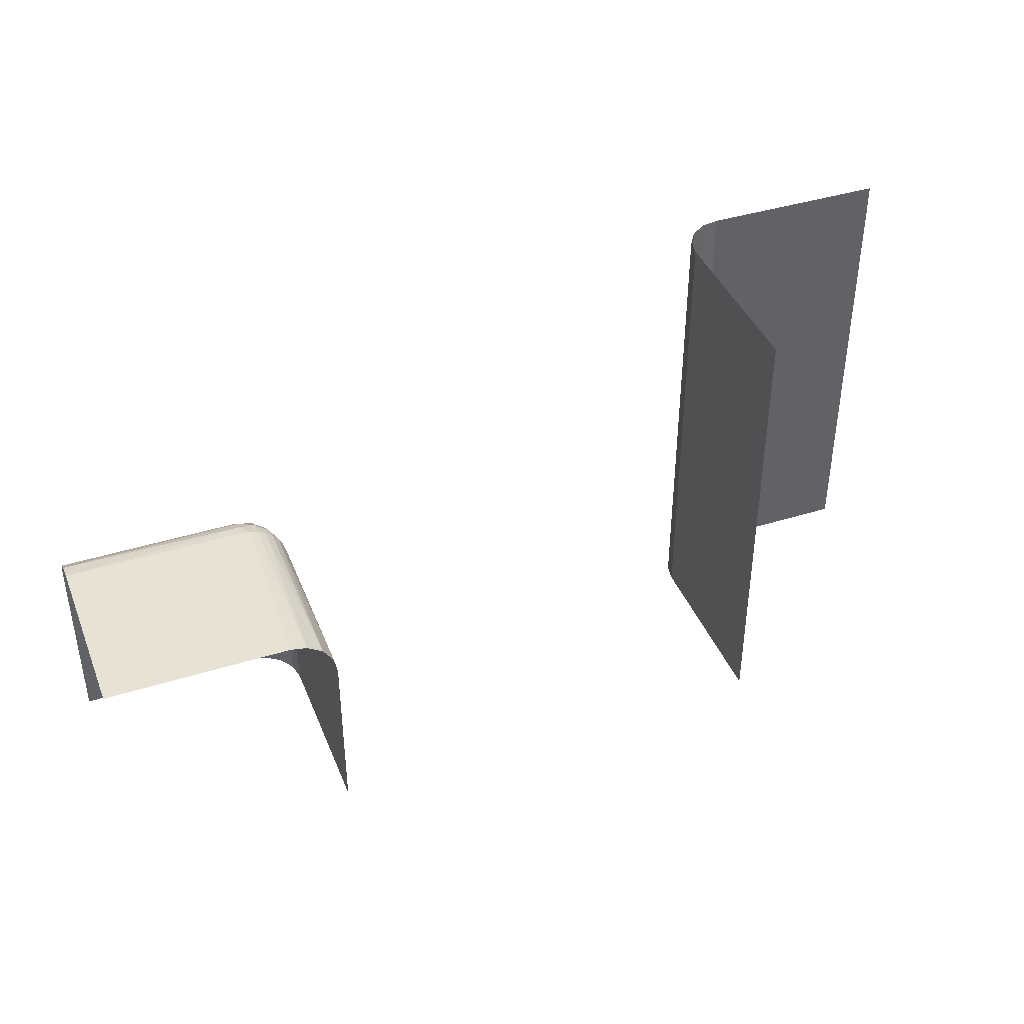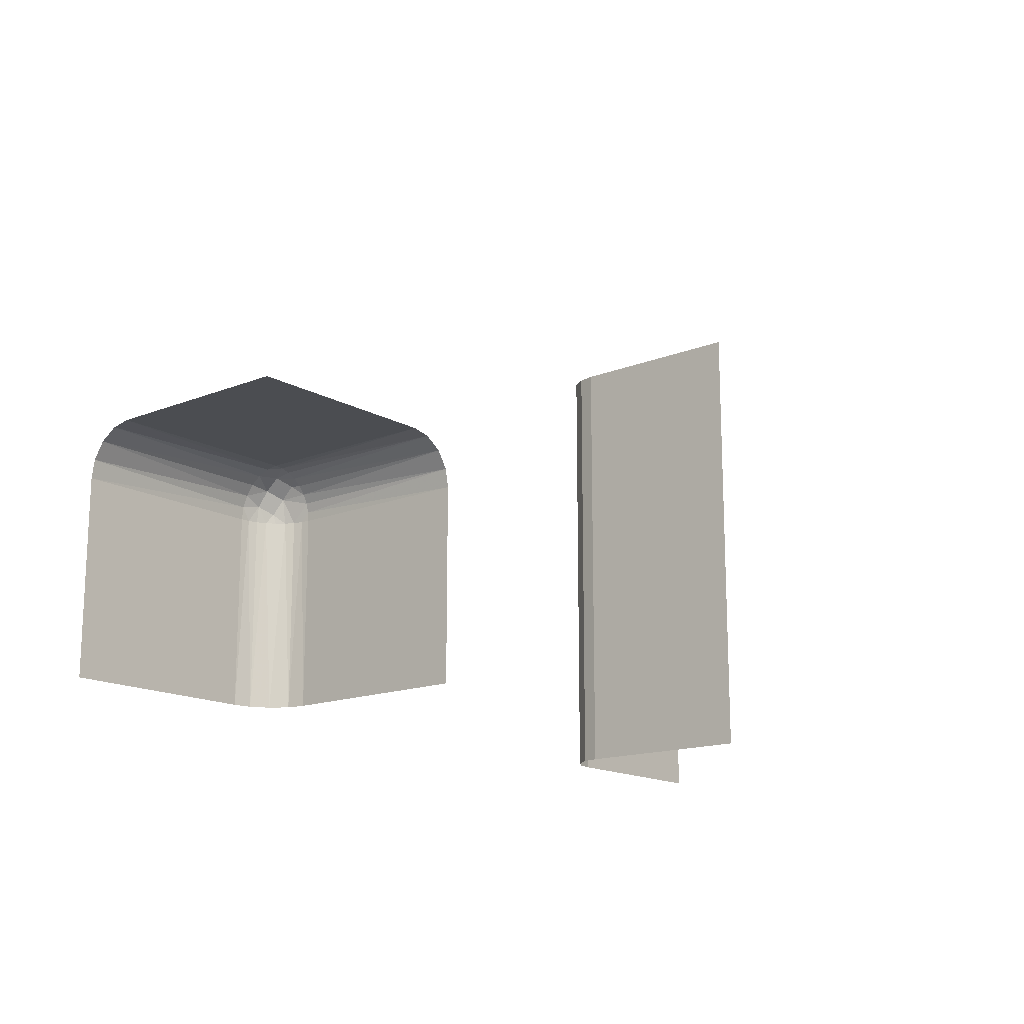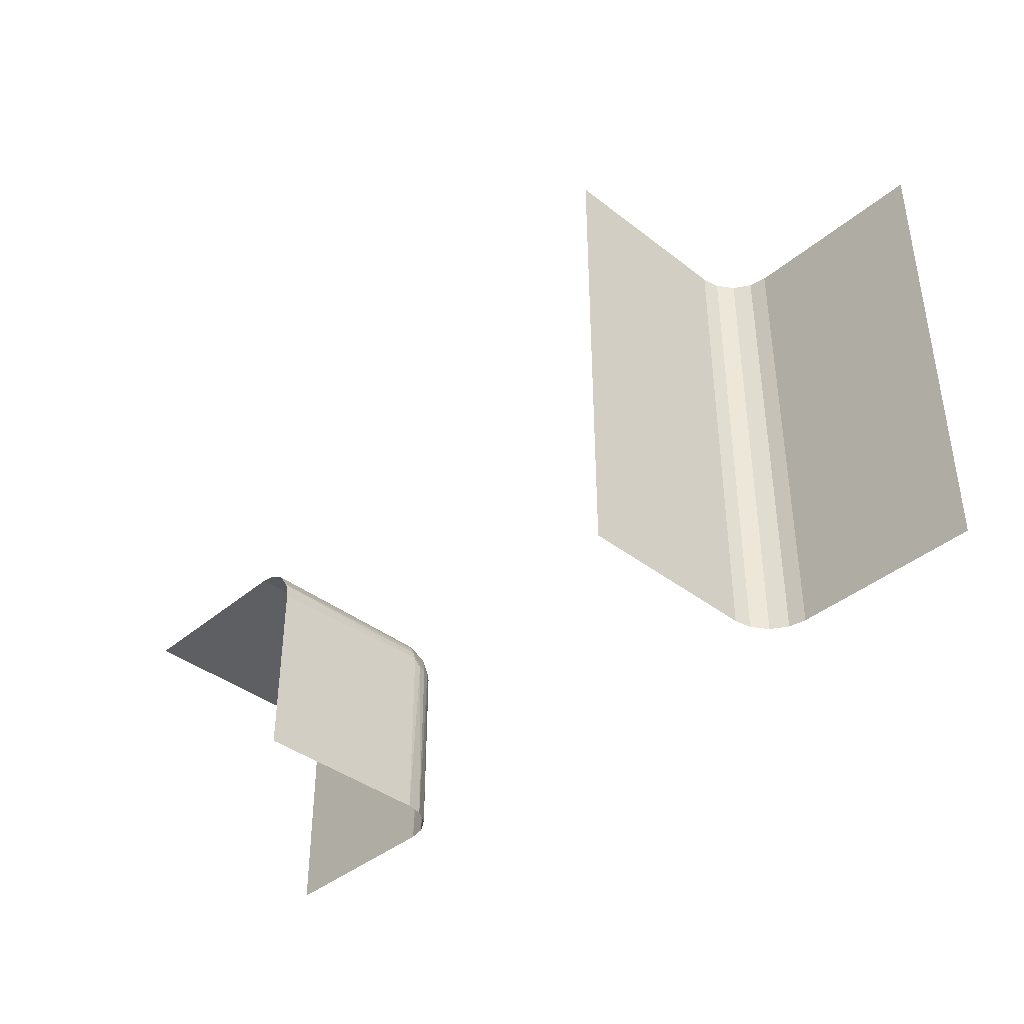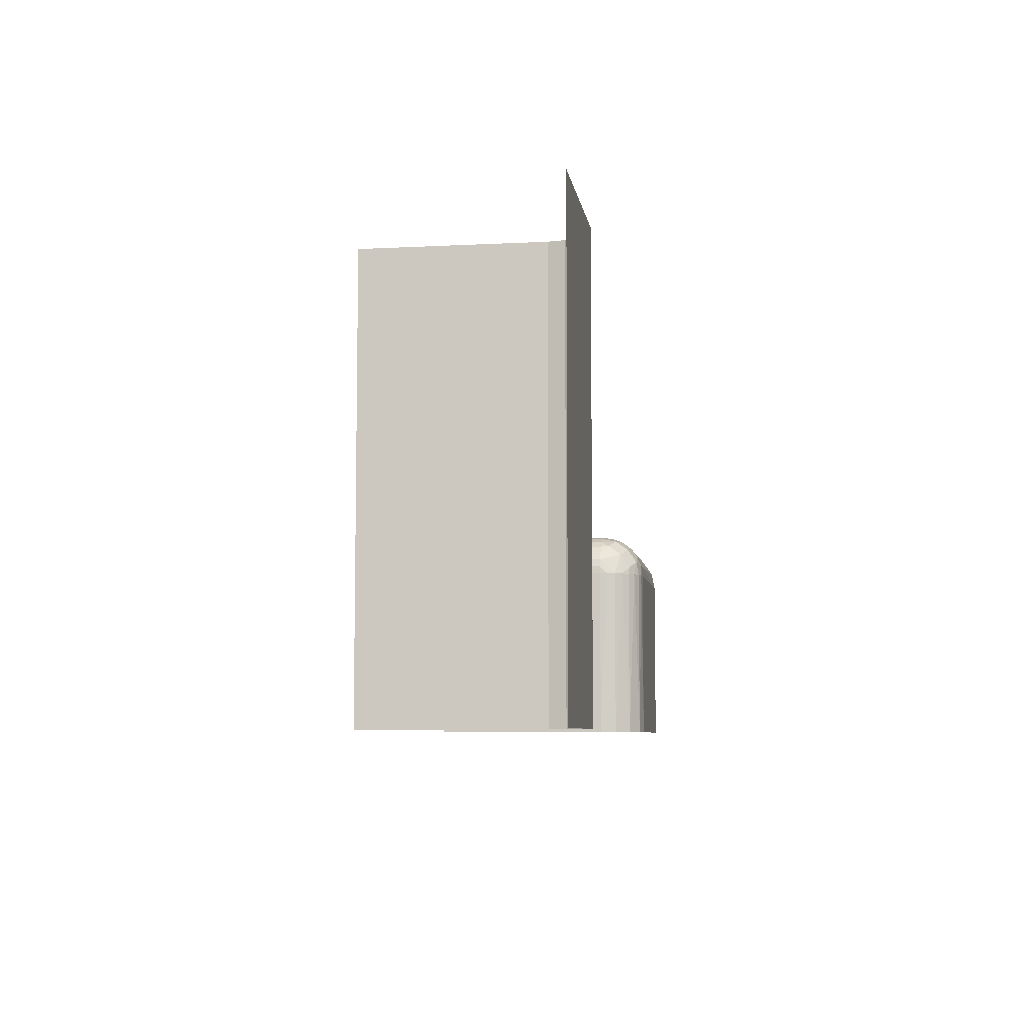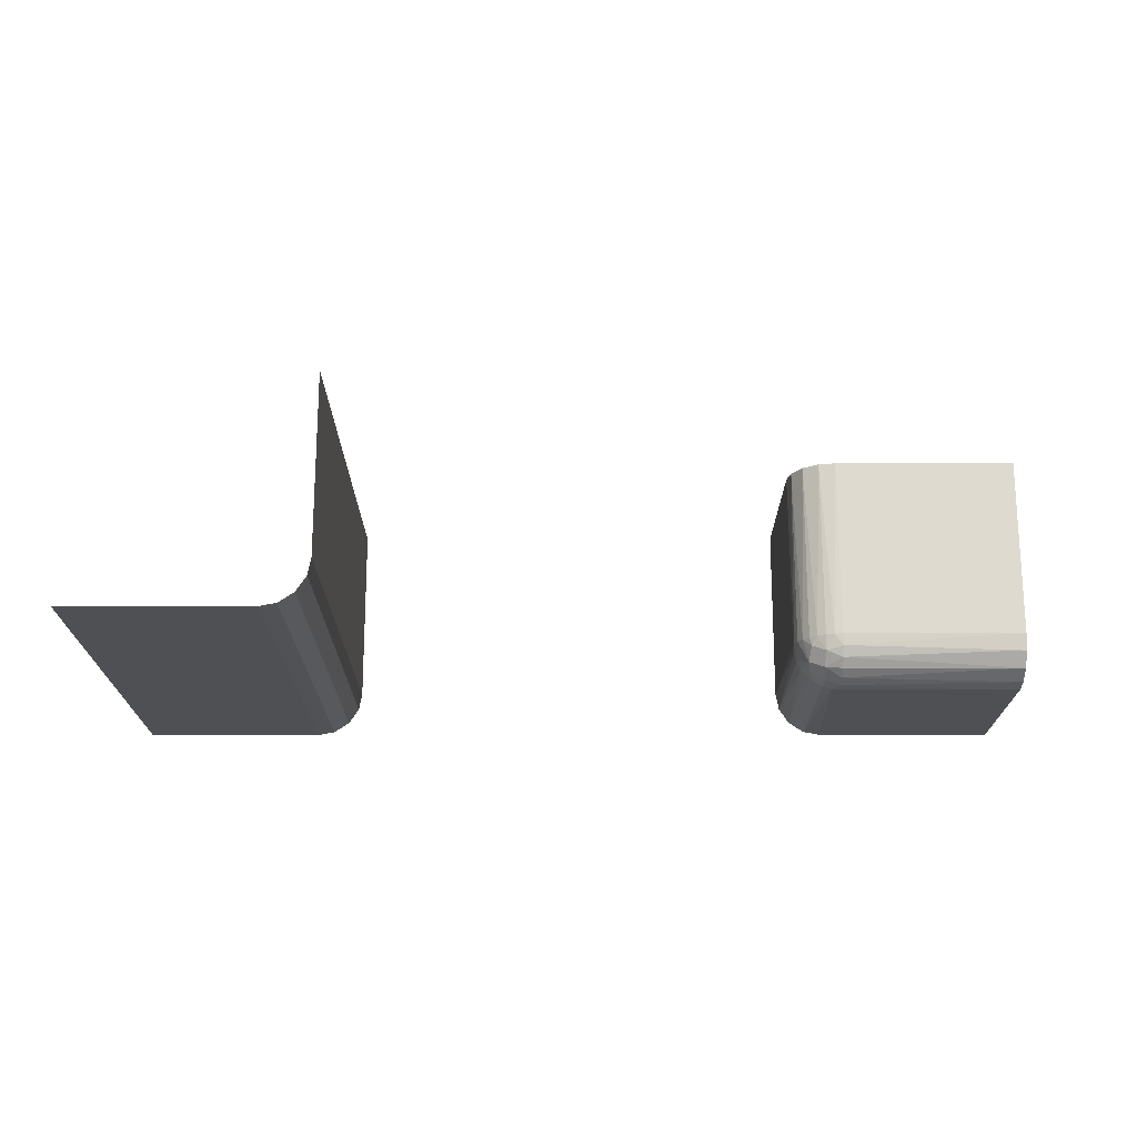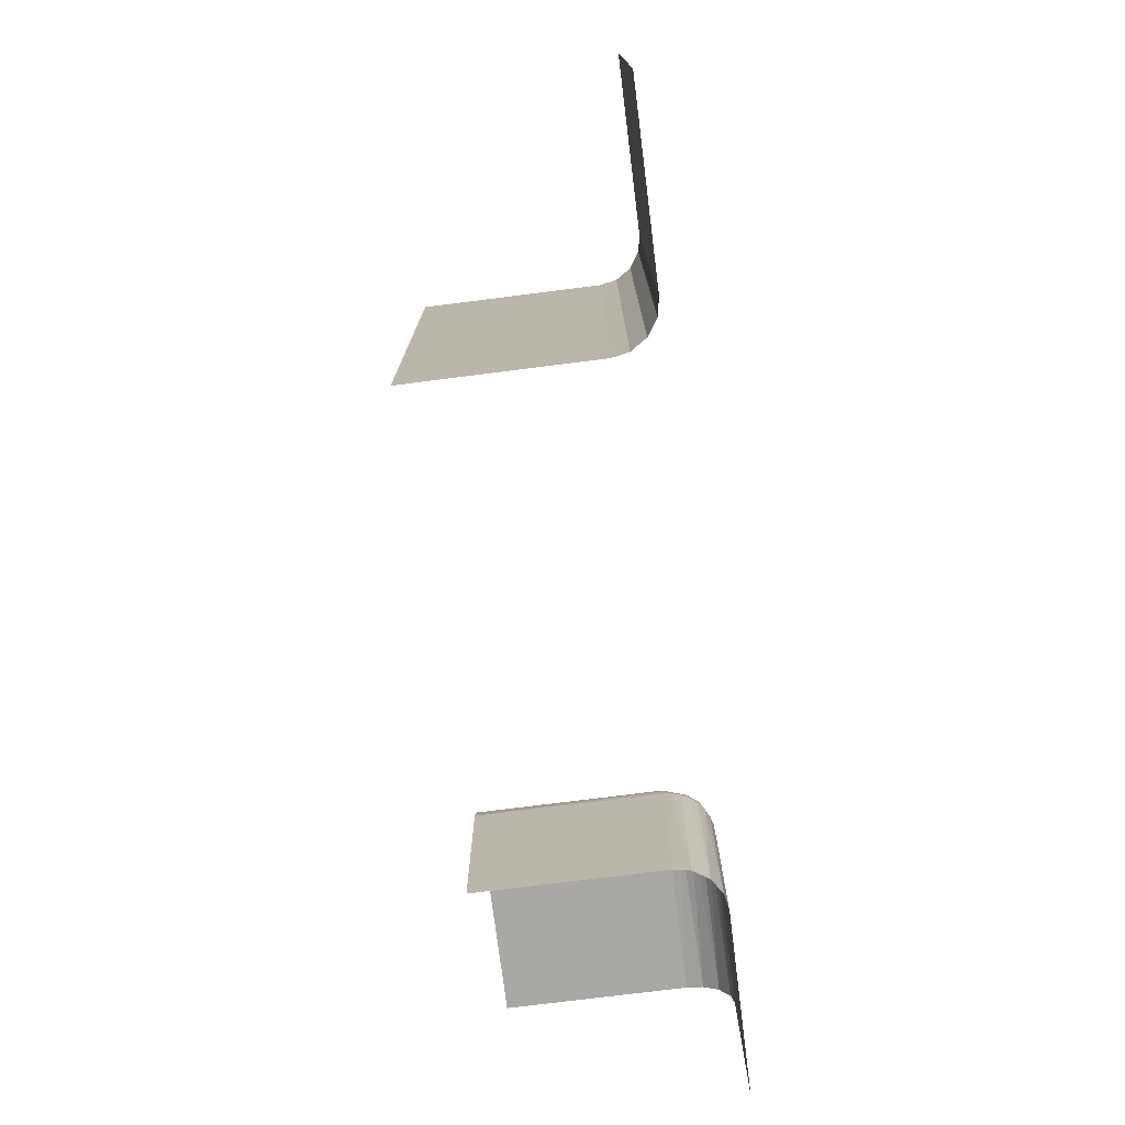
<metadata>
{"format":"obj","ext":"obj","renderer":"f3d","projection":"perspective","resolution":1024,"background":"white","views":[{"elev":40.9,"azim":159.1,"up":"+Z"},{"elev":-15.6,"azim":129.9,"up":"+Z"},{"elev":-39.6,"azim":-133.8,"up":"+Z"},{"elev":-6.8,"azim":-81.4,"up":"+Z"},{"elev":-19.1,"azim":0.1,"up":"+Y"},{"elev":-75.0,"azim":-82.8,"up":"+Z"}]}
</metadata>
<code>
v 0.4 0.25 -0.5
v 0.4 0.5 -0.25
v 0.2816 0.3 -0.2535
v 0.2816 0.5 -0.2535
v 0.2816 0.2535 -0.5
v 0.2816 0.2535 -0.3
v -0.2646 0.2646 0
v -0.2646 0.2646 -0.5
v 0.25 0.4 -0.5
v 0.25 0.3 -0.5
v 0.25 0.3 -0.3
v 0.25 0.5 -0.5
v 0.25 0.5 -0.3
v 0.25 0.5 -0.4
v 0.2669 0.2901 -0.2638
v 0.282 0.2829 -0.2566
v 0.2508 0.3 -0.2909
v 0.2508 0.2909 -0.3
v -0.2535 0.2816 0
v -0.2535 0.2816 -0.5
v 0.2644 0.2748 -0.2755
v -0.5 0.25 0
v -0.5 0.25 -0.5
v -0.5 0.25 -0.25
v -0.3 0.25 0
v -0.3 0.25 -0.5
v 0.3 0.25 -0.5
v 0.3 0.25 -0.3
v 0.3 0.2871 -0.2517
v 0.3 0.3 -0.25
v 0.3 0.5 -0.25
v 0.3 0.2517 -0.2871
v 0.3 0.2646 -0.2646
v 0.3 0.275 -0.2567
v 0.3 0.2567 -0.275
v 0.5 0.4 -0.25
v 0.5 0.2816 -0.2535
v 0.5 0.25 -0.5
v 0.5 0.25 -0.3
v 0.5 0.25 -0.4
v 0.5 0.3 -0.25
v 0.5 0.5 -0.25
v 0.5 0.2535 -0.2816
v 0.5 0.2646 -0.2646
v 0.2806 0.2671 -0.2678
v 0.2909 0.2508 -0.3
v 0.2909 0.3 -0.2508
v 0.2821 0.2563 -0.2836
v 0.2535 0.2816 -0.5
v 0.2535 0.2816 -0.3
v 0.2535 0.3 -0.2816
v 0.2535 0.5 -0.2816
v 0.2671 0.2634 -0.2908
v -0.25 0.3 0
v -0.25 0.3 -0.5
v -0.25 0.5 0
v -0.25 0.5 -0.5
v -0.25 0.5 -0.25
v 0.2726 0.3 -0.2582
v 0.2726 0.2582 -0.3
v 0.2646 0.3 -0.2646
v 0.2646 0.5 -0.2646
v 0.2646 0.2646 -0.5
v 0.2646 0.2646 -0.3
v -0.2816 0.2535 0
v -0.2816 0.2535 -0.5
v 0.2582 0.3 -0.2726
v 0.2582 0.2726 -0.3
f 24 25 26
f 26 23 24
f 25 24 22
f 55 58 57
f 56 58 54
f 55 54 58
f 19 54 55
f 65 7 8
f 25 65 66
f 7 19 20
f 19 55 20
f 65 8 66
f 25 66 26
f 7 20 8
f 11 10 9
f 14 11 9
f 9 12 14
f 11 14 13
f 27 46 28
f 5 6 46
f 63 64 60
f 49 50 68
f 68 64 63
f 60 6 5
f 5 63 60
f 63 49 68
f 10 11 18
f 18 49 10
f 18 50 49
f 27 5 46
f 21 15 45
f 53 21 48
f 47 30 29
f 16 29 34
f 16 3 47
f 16 34 45
f 47 29 16
f 48 35 32
f 46 32 28
f 32 46 48
f 60 48 6
f 48 46 6
f 45 33 35
f 3 16 59
f 15 61 59
f 67 61 15
f 51 67 21
f 50 17 51
f 67 15 21
f 11 17 18
f 60 53 48
f 68 21 53
f 64 53 60
f 50 21 68
f 68 53 64
f 50 51 21
f 50 18 17
f 15 59 16
f 36 2 42
f 30 31 2
f 30 36 41
f 2 36 30
f 1 40 38
f 28 39 40
f 28 1 27
f 40 1 28
f 43 39 32
f 44 43 35
f 37 44 34
f 41 37 29
f 43 32 35
f 37 34 29
f 13 17 11
f 52 51 17
f 62 61 67
f 4 3 59
f 59 61 62
f 67 51 52
f 52 62 67
f 62 4 59
f 31 30 47
f 4 31 47
f 13 52 17
f 15 16 45
f 21 45 48
f 34 33 45
f 45 35 48
f 39 28 32
f 44 35 33
f 44 33 34
f 41 29 30
f 4 47 3

</code>
